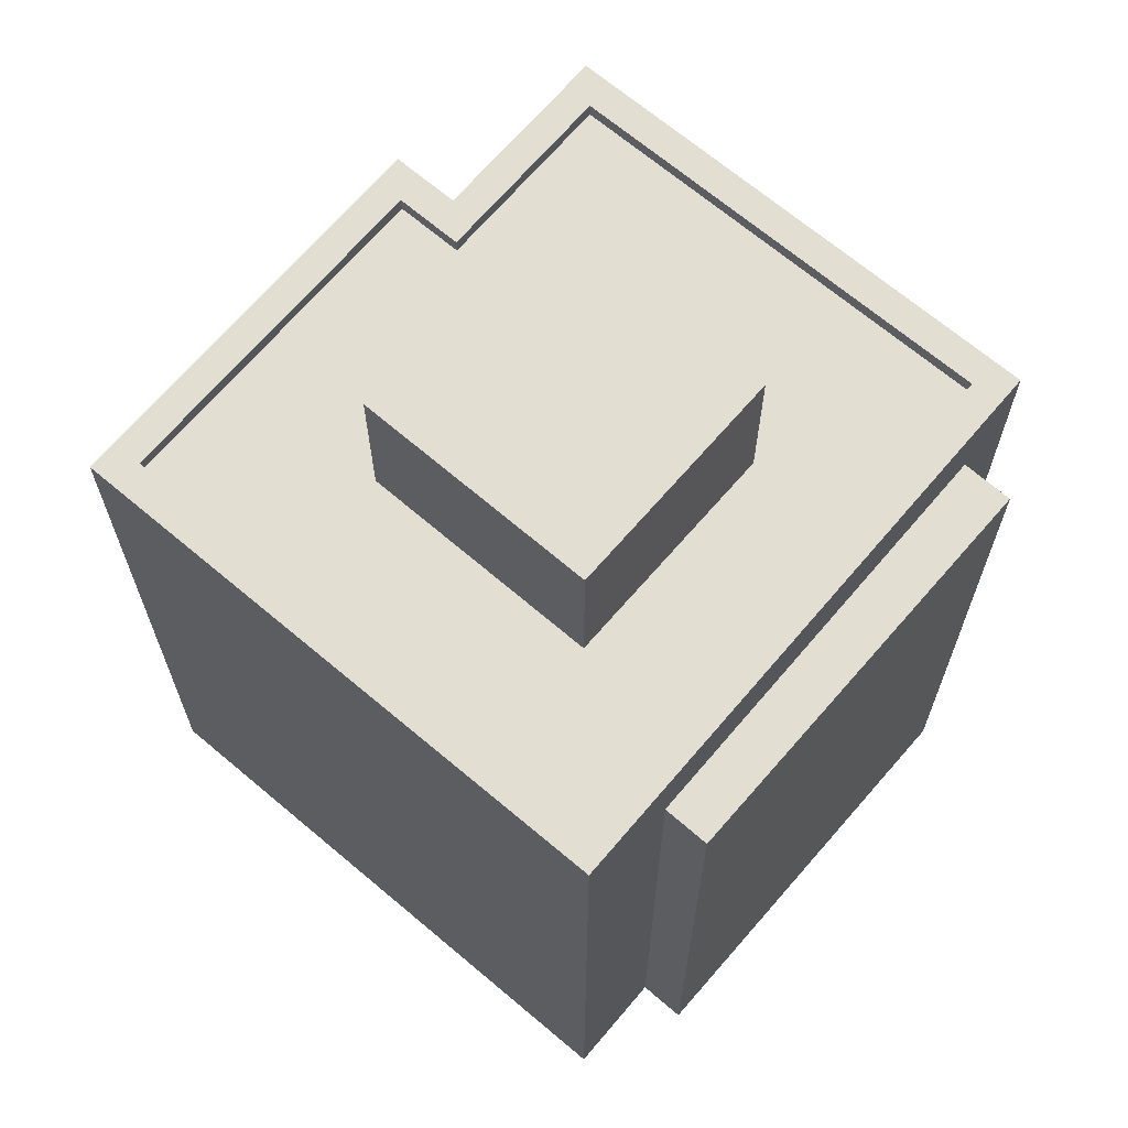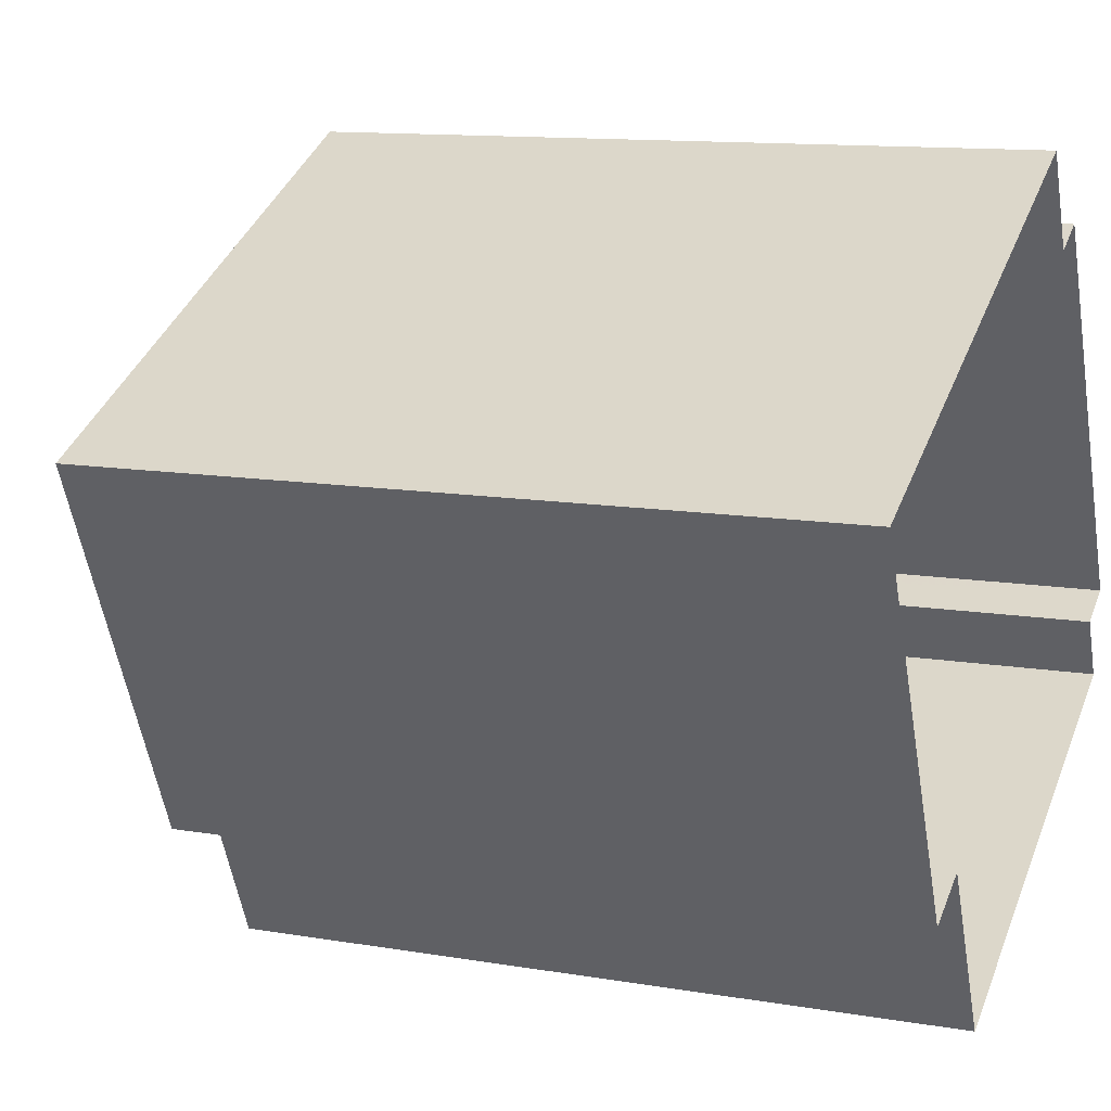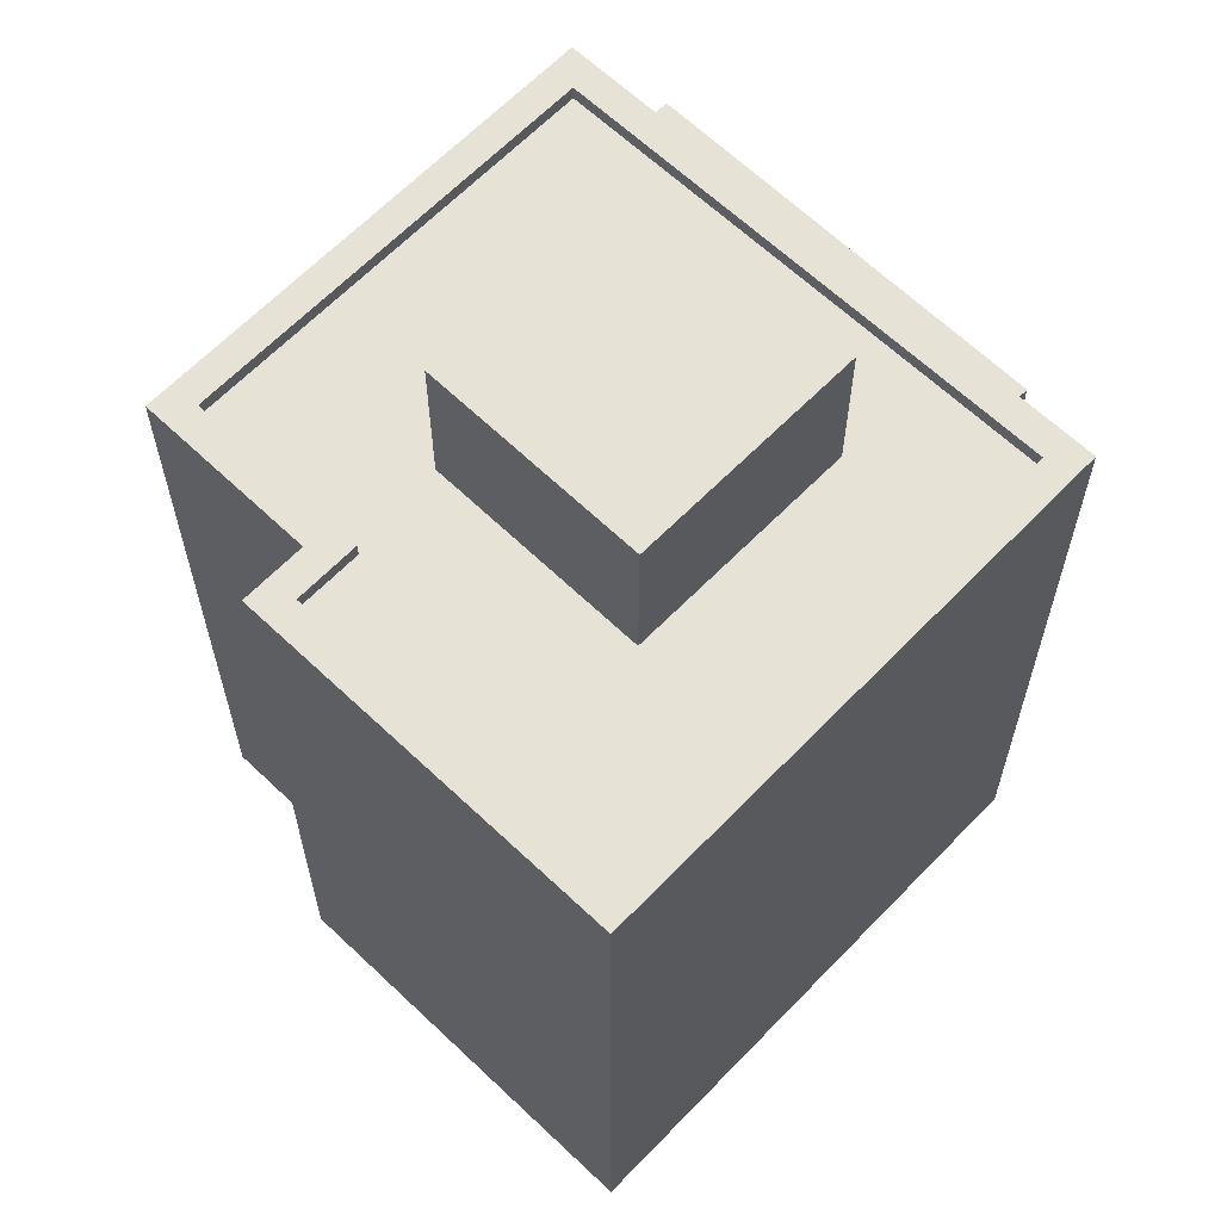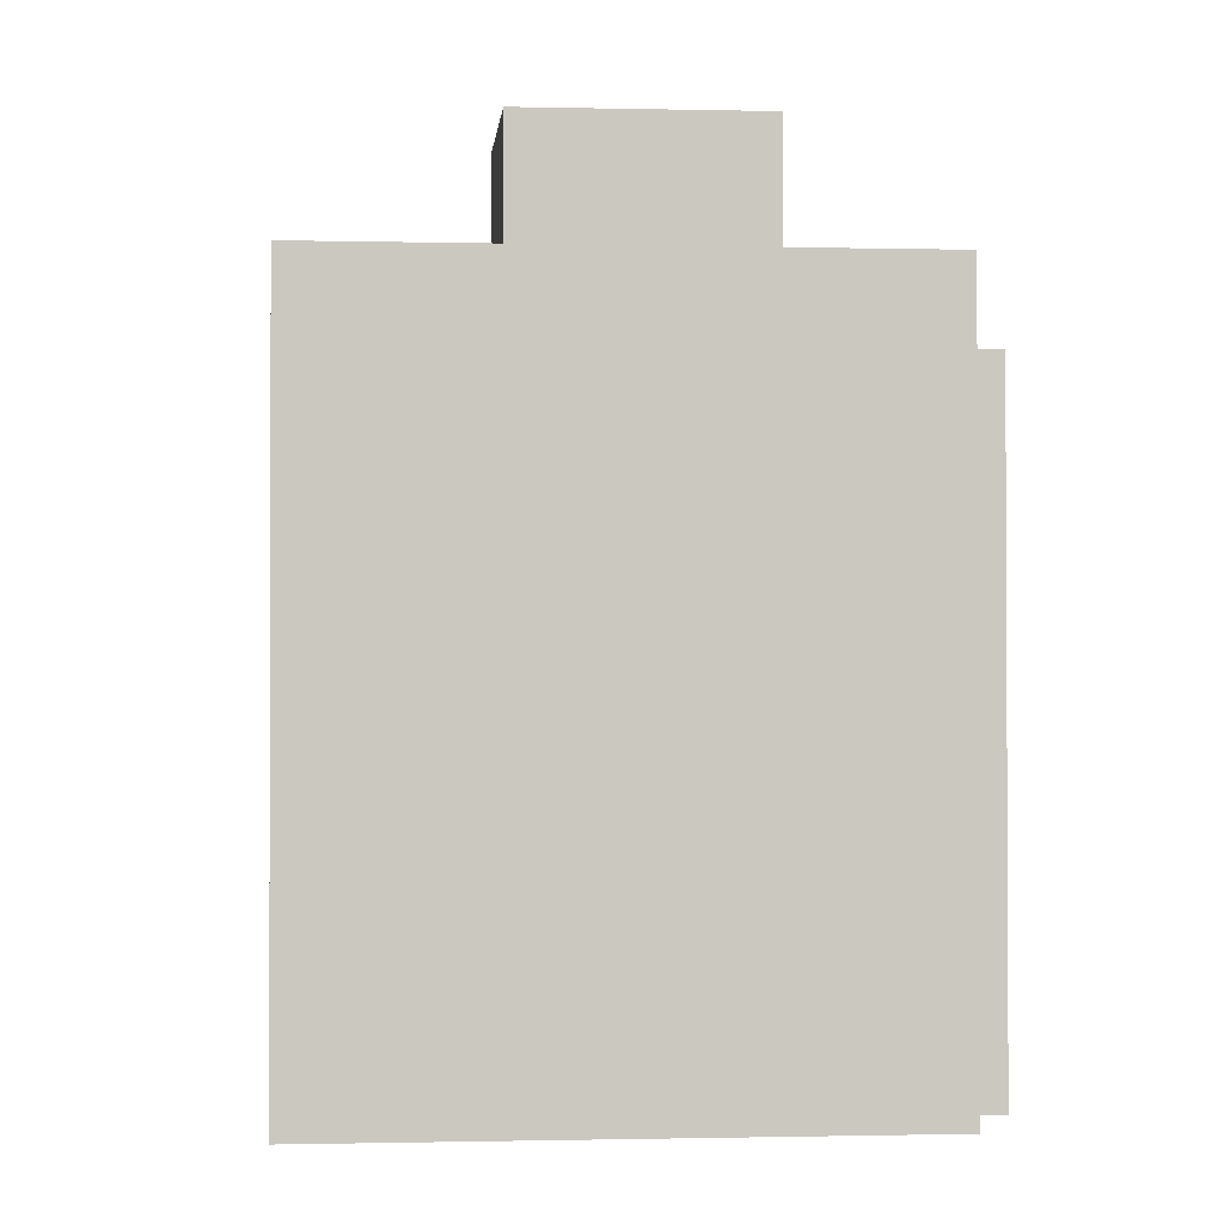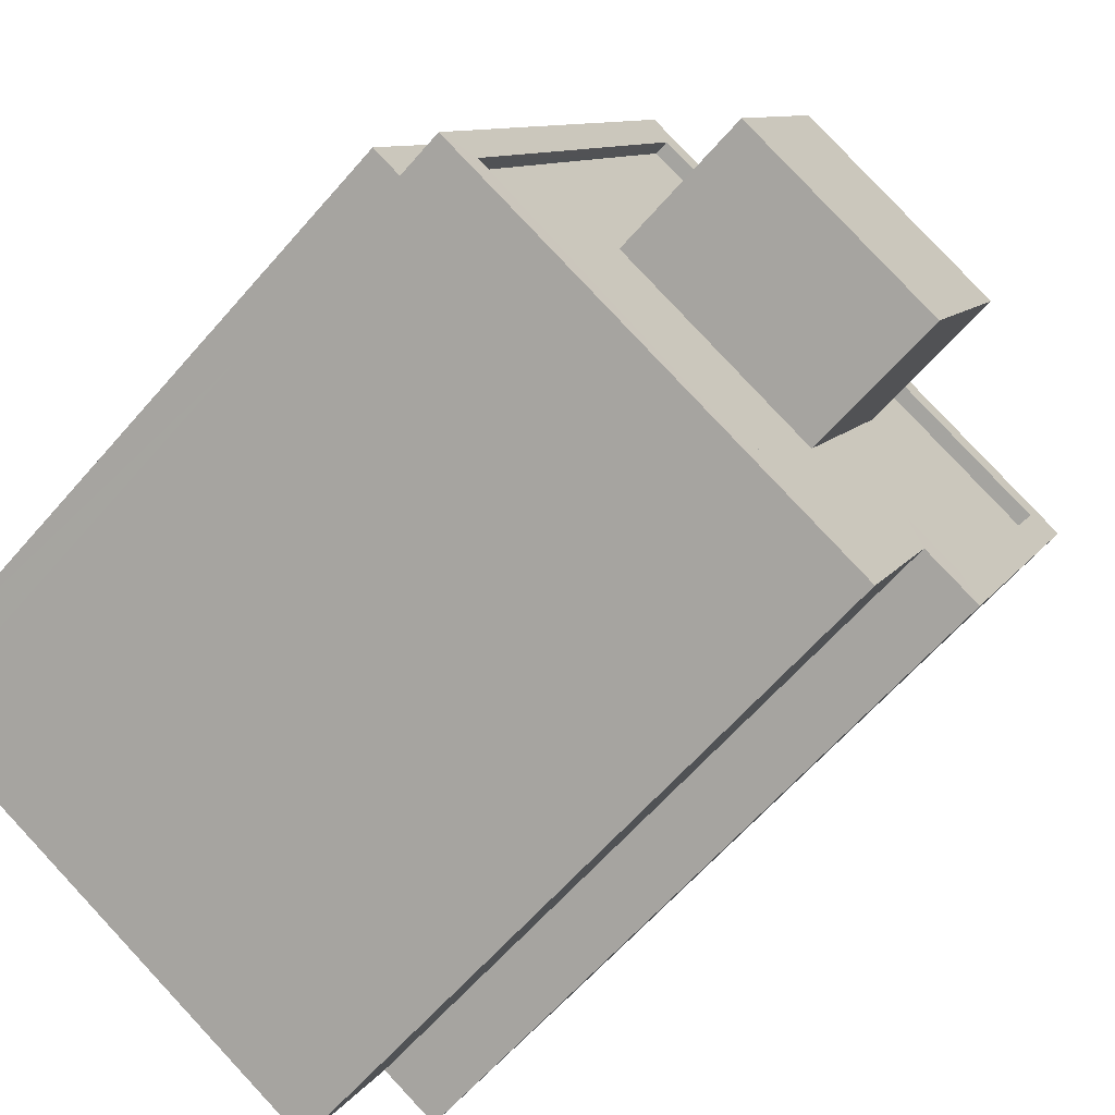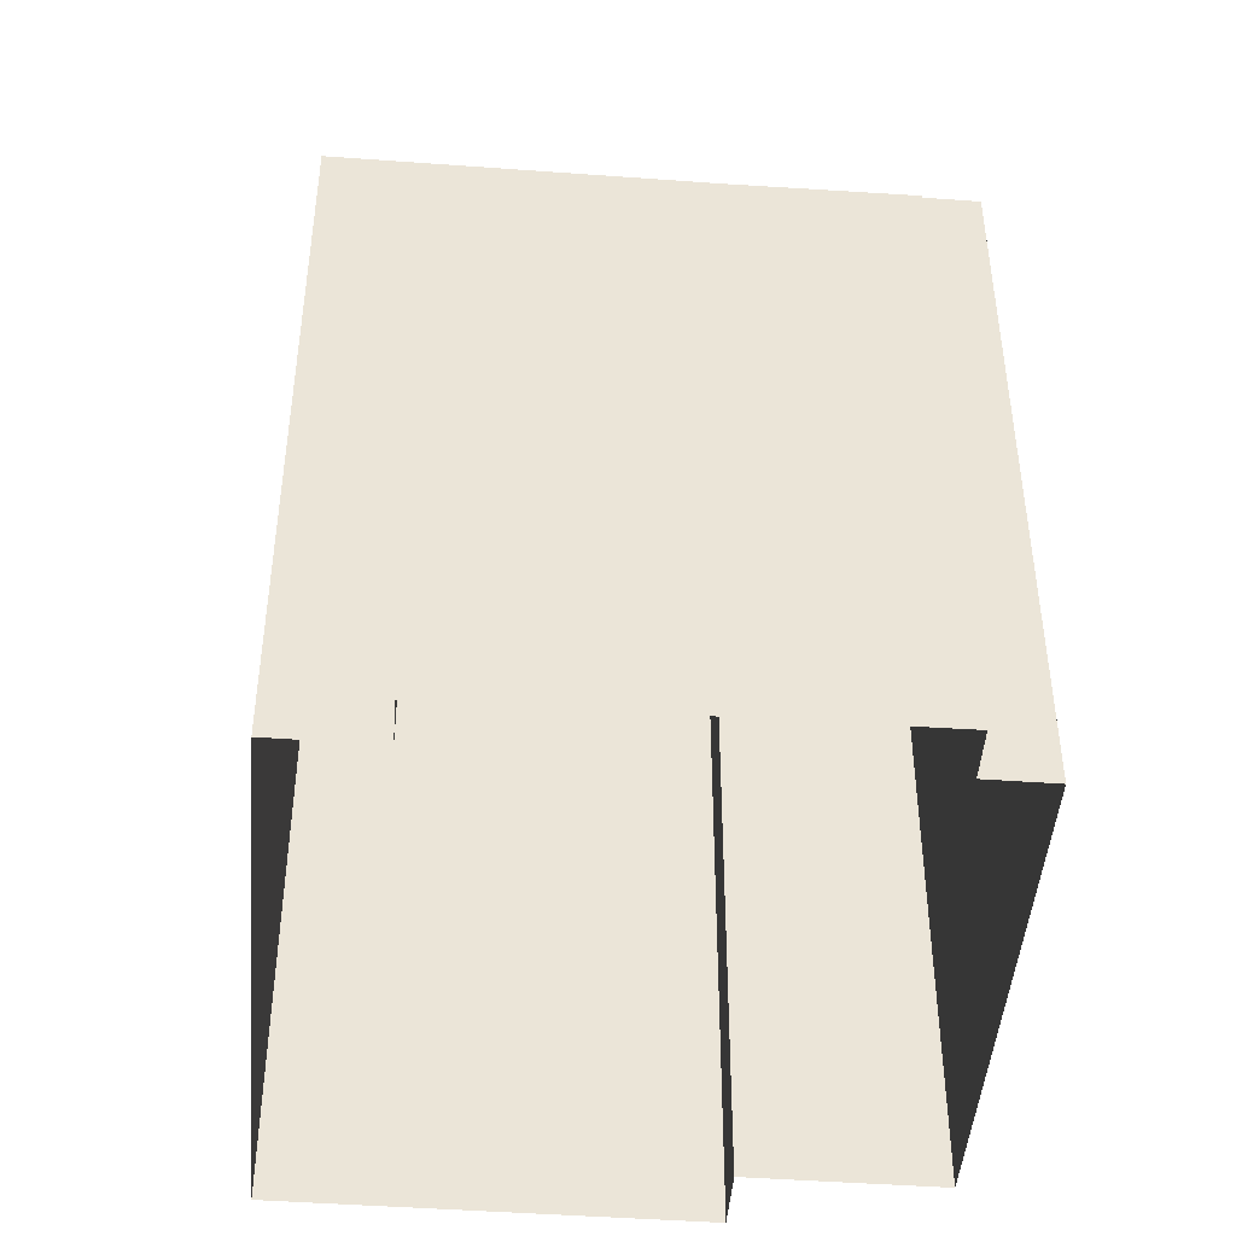
<metadata>
{"format":"obj","ext":"obj","renderer":"f3d","projection":"perspective","resolution":1024,"background":"white","views":[{"elev":67.8,"azim":-165.0,"up":"+Z"},{"elev":11.9,"azim":112.3,"up":"+Y"},{"elev":63.5,"azim":108.5,"up":"+Z"},{"elev":-1.5,"azim":149.3,"up":"+Z"},{"elev":-63.2,"azim":-40.9,"up":"+Y"},{"elev":-46.0,"azim":-120.1,"up":"+Z"}]}
</metadata>
<code>
v -9761 -3.674e+04 26.57
v -9761 -3.674e+04 26.57
v -9754 -3.674e+04 26.57
v -9753 -3.674e+04 26.57
v -9749 -3.673e+04 26.56
v -9752 -3.674e+04 26.56
v -9758 -3.673e+04 26.57
v -9762 -3.674e+04 26.57
v -9759 -3.673e+04 26.57
v -9757 -3.673e+04 26.57
v -9756 -3.673e+04 40.54
v -9754 -3.674e+04 40.54
v -9753 -3.674e+04 40.54
v -9758 -3.674e+04 40.54
v -9749 -3.673e+04 37.99
v -9757 -3.673e+04 38
v -9753 -3.674e+04 37.99
v -9750 -3.674e+04 37.99
v -9758 -3.673e+04 38
v -9756 -3.673e+04 38
v -9753 -3.674e+04 37.99
v -9752 -3.674e+04 37.99
v -9754 -3.674e+04 37.99
v -9754 -3.674e+04 37.99
v -9758 -3.674e+04 38
v -9761 -3.674e+04 38
v -9761 -3.674e+04 38.25
v -9757 -3.673e+04 38.25
v -9761 -3.674e+04 38.25
v -9757 -3.673e+04 38.25
v -9749 -3.673e+04 38.24
v -9749 -3.673e+04 38.24
v -9753 -3.674e+04 38.24
v -9752 -3.674e+04 38.24
v -9752 -3.674e+04 38.24
v -9753 -3.674e+04 38.24
v -9754 -3.674e+04 38.24
v -9754 -3.674e+04 38.24
v -9758 -3.673e+04 37.12
v -9759 -3.673e+04 37.12
v -9762 -3.674e+04 37.12
v -9761 -3.674e+04 37.12
f 1 2 3
f 3 2 4
f 5 6 4
f 7 2 8
f 7 8 9
f 5 7 10
f 4 2 7
f 5 4 7
f 11 12 13
f 11 14 12
f 15 16 17
f 18 15 17
f 16 19 20
f 16 20 17
f 21 22 18
f 23 24 21
f 24 25 26
f 17 21 18
f 19 25 20
f 26 25 19
f 21 17 23
f 24 23 25
f 27 28 29
f 27 30 28
f 31 28 30
f 28 31 32
f 33 34 35
f 36 33 35
f 34 32 35
f 35 32 31
f 37 27 38
f 36 37 33
f 27 29 38
f 33 37 38
f 39 40 41
f 42 39 41
f 23 13 12
f 23 17 13
f 25 23 12
f 14 25 12
f 11 25 14
f 11 20 25
f 13 20 11
f 13 17 20
f 16 30 19
f 19 27 26
f 19 30 27
f 31 16 15
f 31 30 16
f 22 35 18
f 18 31 15
f 18 35 31
f 35 22 21
f 36 35 21
f 36 21 24
f 37 36 24
f 37 24 26
f 27 37 26
f 2 1 42
f 1 29 42
f 7 39 10
f 39 29 28
f 42 29 39
f 10 39 28
f 32 5 10
f 28 32 10
f 32 6 5
f 32 34 6
f 34 4 6
f 34 33 4
f 33 3 4
f 33 38 3
f 38 1 3
f 38 29 1
f 42 41 8
f 2 42 8
f 40 9 8
f 41 40 8
f 39 9 40
f 39 7 9

</code>
